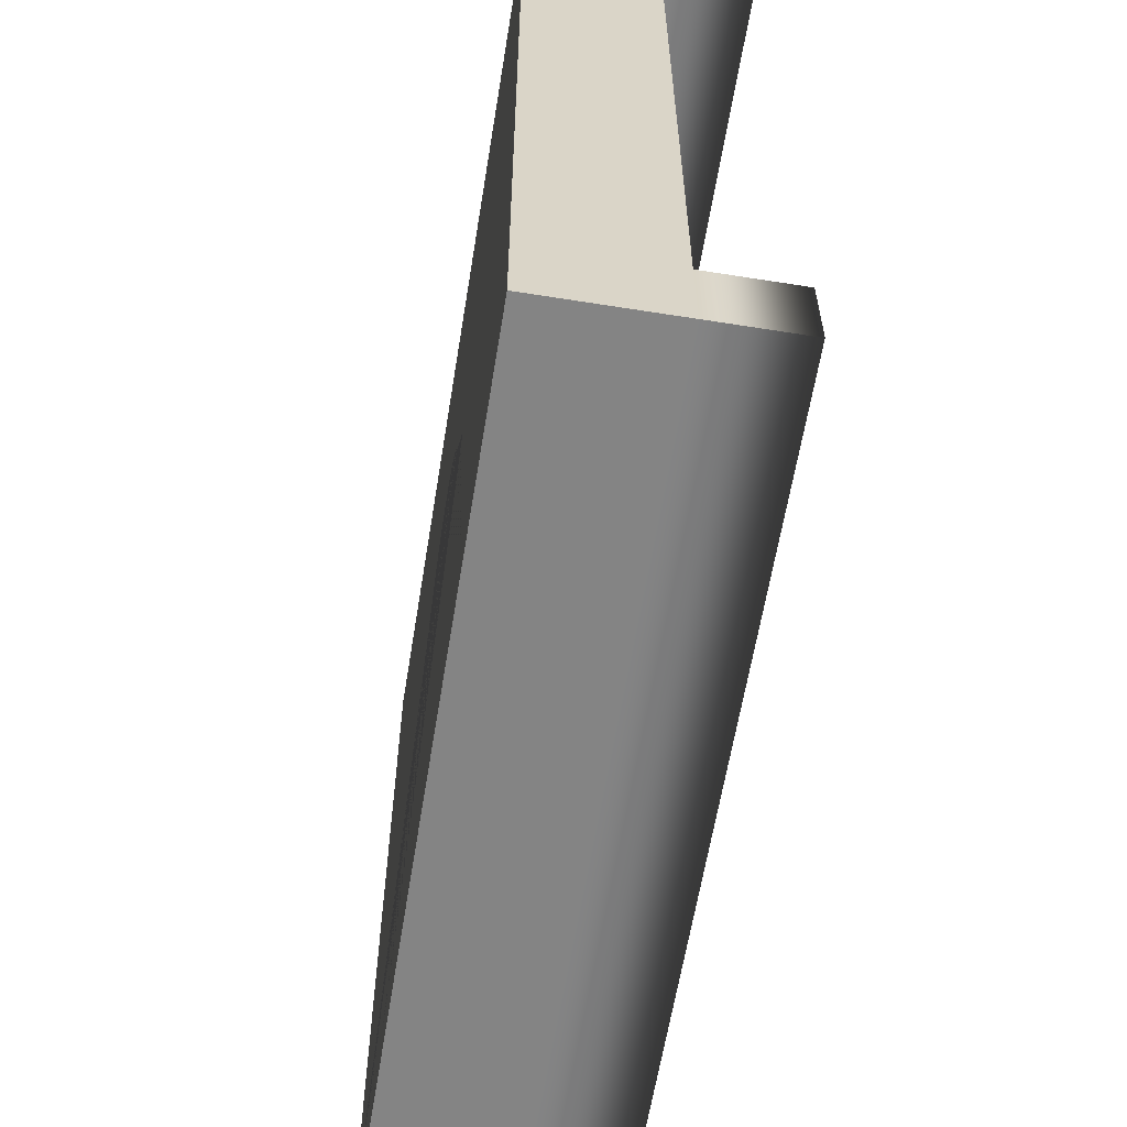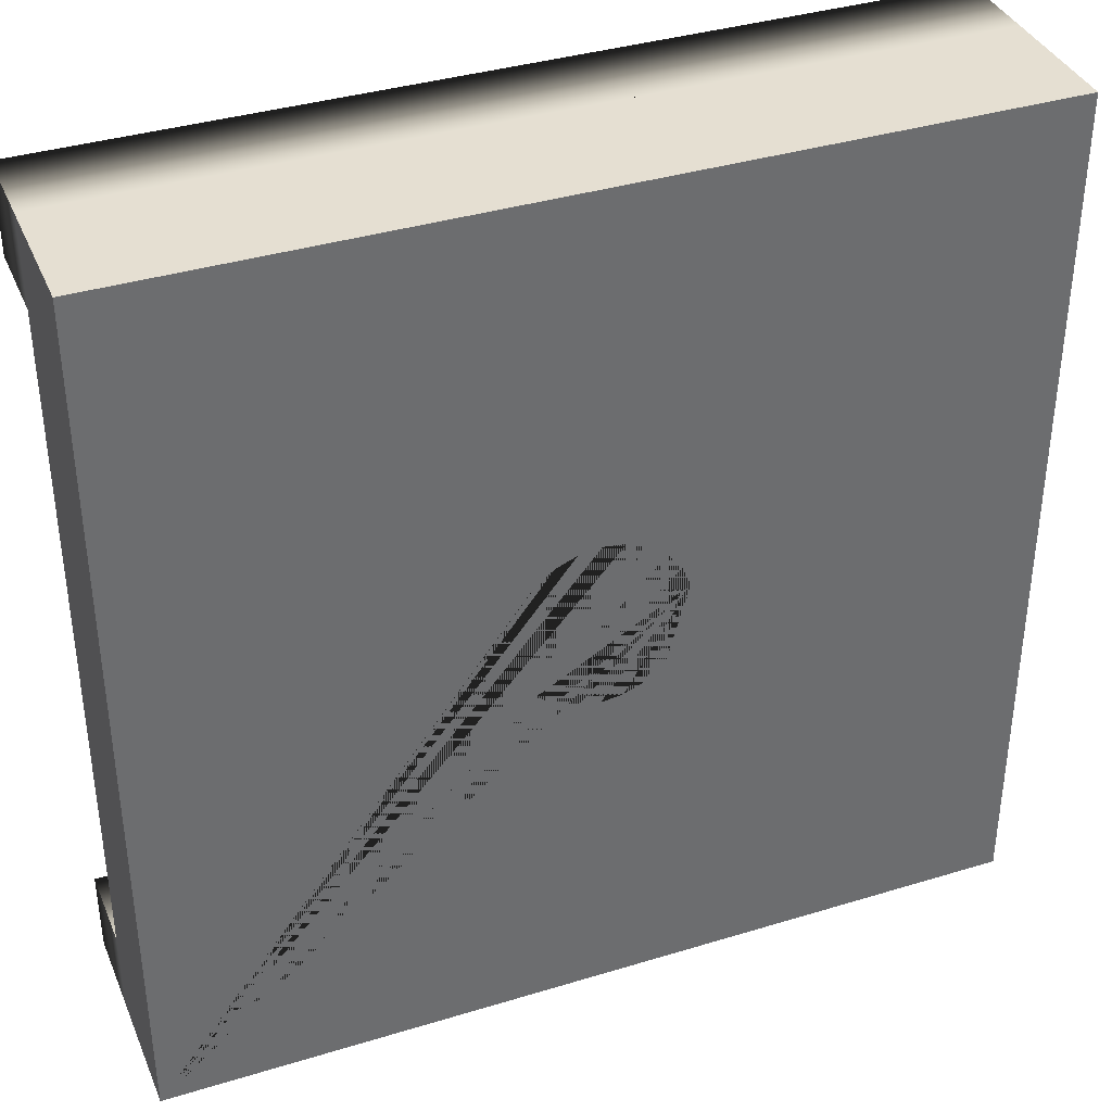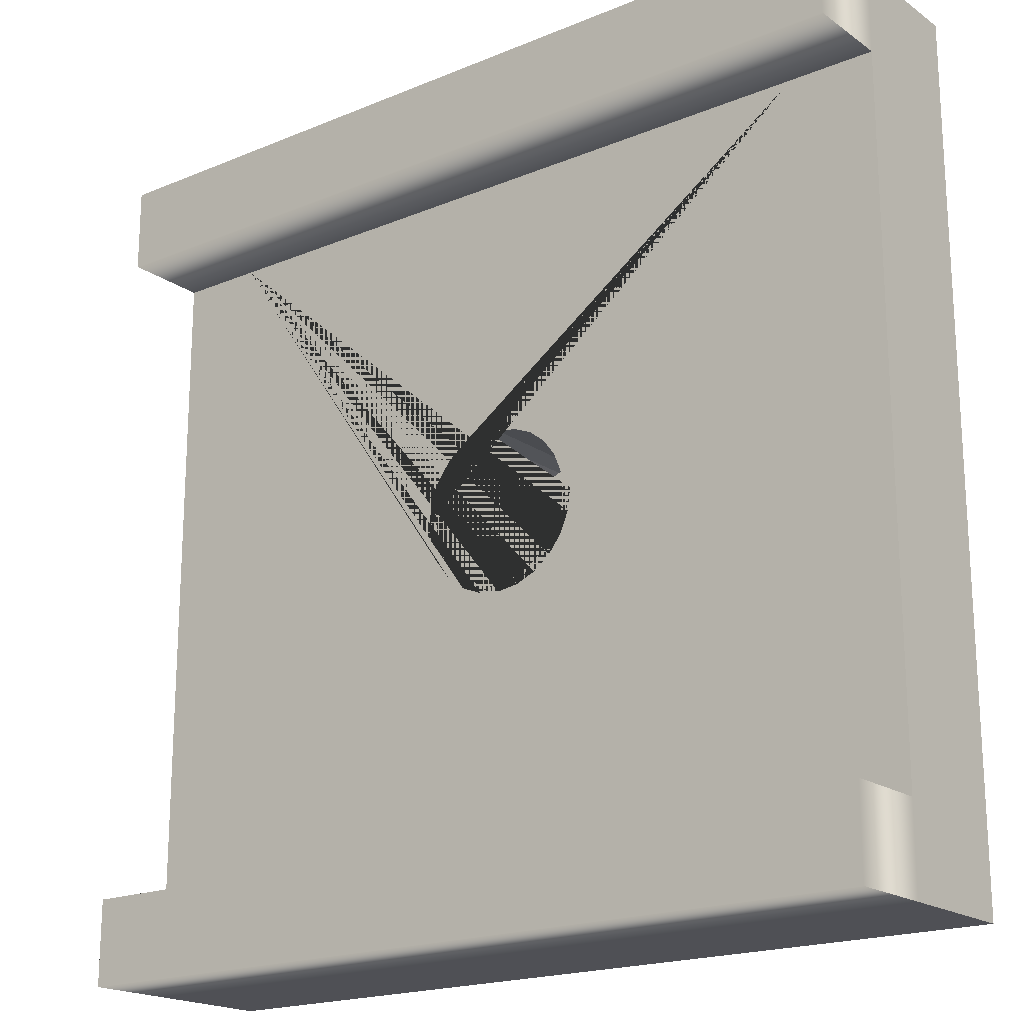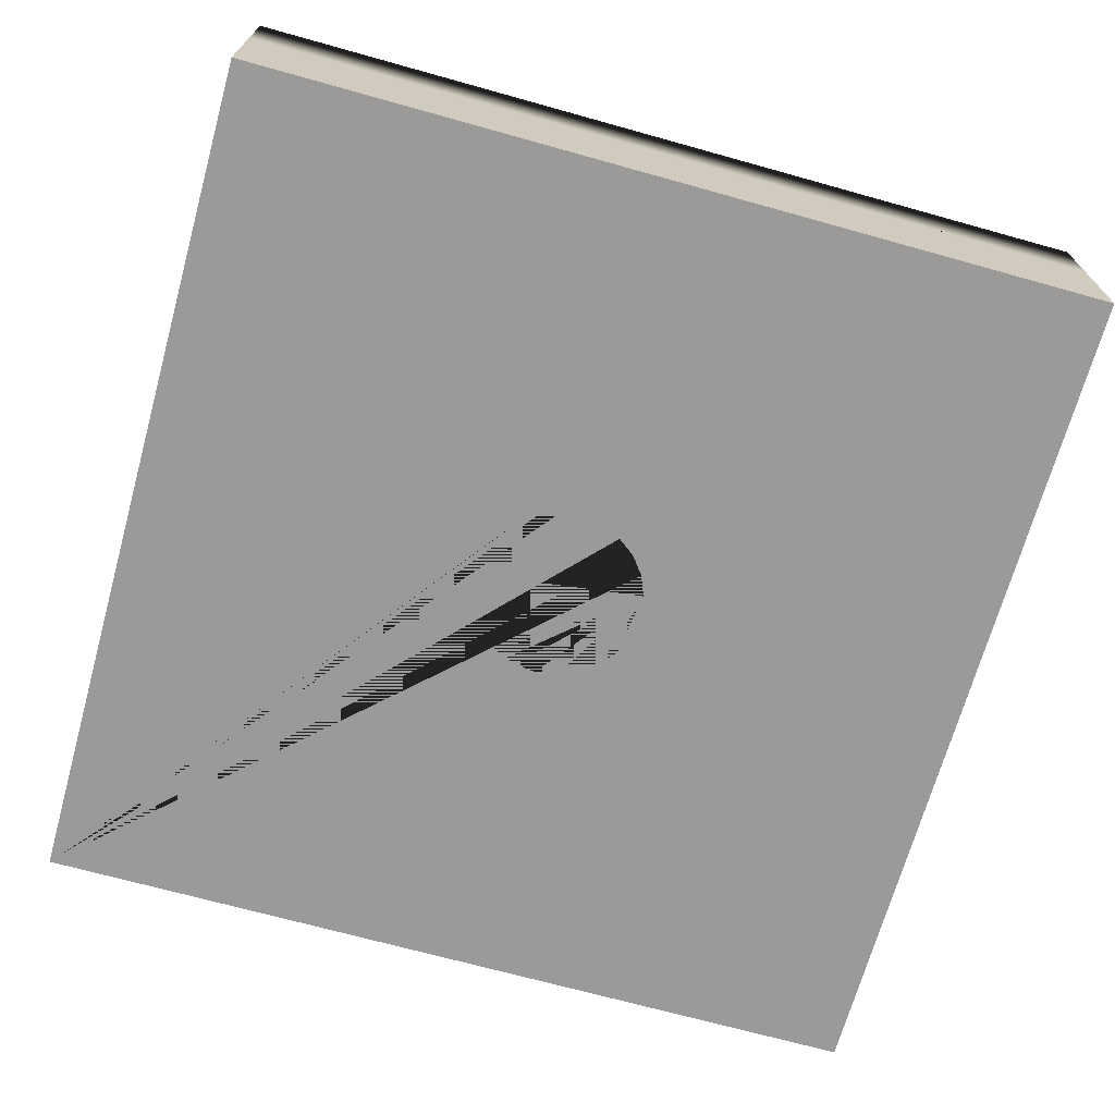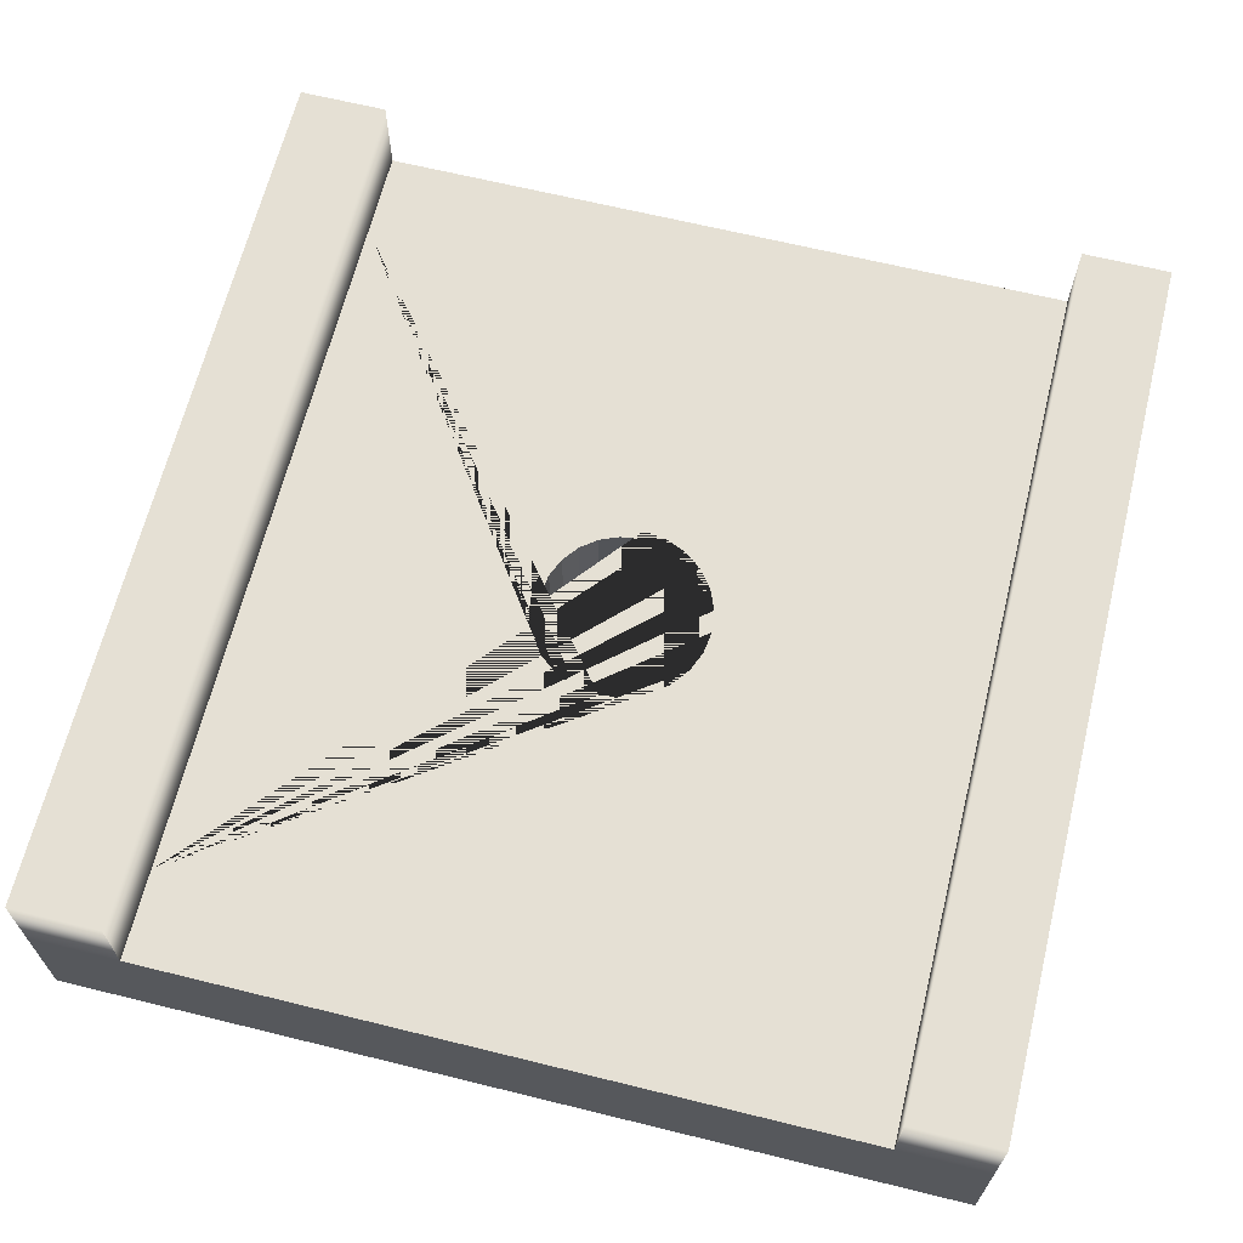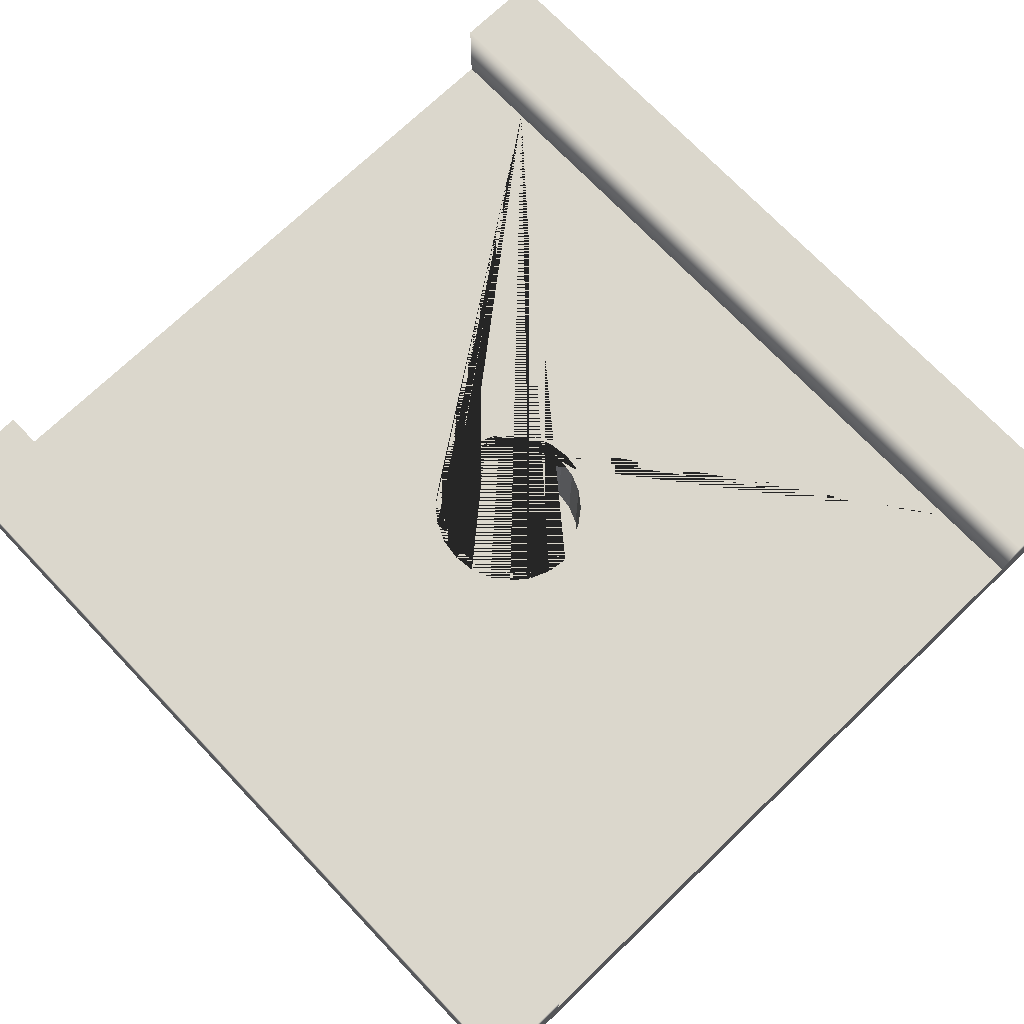
<metadata>
{"format":"obj","ext":"obj","renderer":"f3d","projection":"perspective","resolution":1024,"background":"white","views":[{"elev":-61.3,"azim":80.8,"up":"+Z"},{"elev":37.4,"azim":-21.4,"up":"+Z"},{"elev":-19.3,"azim":-142.1,"up":"+Z"},{"elev":-69.4,"azim":-15.6,"up":"+Y"},{"elev":65.6,"azim":103.9,"up":"+Y"},{"elev":73.2,"azim":-133.7,"up":"+Y"}]}
</metadata>
<code>
g default
v 0.1932 0.3 -0.05176
v 0.1732 0.3 -0.1
v 0.1414 0.3 -0.1414
v 0.1 0.3 -0.1732
v 0.05176 0.3 -0.1932
v 0 0.3 -0.2
v -0.05176 0.3 -0.1932
v -0.1 0.3 -0.1732
v -0.1414 0.3 -0.1414
v -0.1732 0.3 -0.1
v -0.1932 0.3 -0.05176
v -0.2 0.3 -0
v -0.1932 0.3 0.05176
v -0.1732 0.3 0.1
v -0.1414 0.3 0.1414
v -0.1 0.3 0.1732
v -0.05176 0.3 0.1932
v -0 0.3 0.2
v 0.05176 0.3 0.1932
v 0.1 0.3 0.1732
v 0.1414 0.3 0.1414
v 0.1732 0.3 0.1
v 0.1932 0.3 0.05176
v 0.2 0.3 0
v 0.1739 0.3 -0.04659
v 0.1559 0.3 -0.09
v 0.1273 0.3 -0.1273
v 0.09 0.3 -0.1559
v 0.04659 0.3 -0.1739
v 0 0.3 -0.18
v -0.04659 0.3 -0.1739
v -0.09 0.3 -0.1559
v -0.1273 0.3 -0.1273
v -0.1559 0.3 -0.09
v -0.1739 0.3 -0.04659
v -0.18 0.3 -0
v -0.1739 0.3 0.04659
v -0.1559 0.3 0.09
v -0.1273 0.3 0.1273
v -0.09 0.3 0.1559
v -0.04659 0.3 0.1739
v -0 0.3 0.18
v 0.04659 0.3 0.1739
v 0.09 0.3 0.1559
v 0.1273 0.3 0.1273
v 0.1559 0.3 0.09
v 0.1739 0.3 0.04659
v 0.18 0.3 0
v 0.1739 0.01 -0.04659
v 0.1559 0.01 -0.09
v 0 0.01 0
v 0.1273 0.01 -0.1273
v 0.09 0.01 -0.1559
v 0.04659 0.01 -0.1739
v 0 0.01 -0.18
v -0.04659 0.01 -0.1739
v -0.09 0.01 -0.1559
v -0.1273 0.01 -0.1273
v -0.1559 0.01 -0.09
v -0.1739 0.01 -0.04659
v -0.18 0.01 -0
v -0.1739 0.01 0.04659
v -0.1559 0.01 0.09
v -0.1273 0.01 0.1273
v -0.09 0.01 0.1559
v -0.04659 0.01 0.1739
v -0 0.01 0.18
v 0.04659 0.01 0.1739
v 0.09 0.01 0.1559
v 0.1273 0.01 0.1273
v 0.1559 0.01 0.09
v 0.1739 0.01 0.04659
v 0.18 0.01 0
g initialShadingGroup pCylinder2
f 49 50 51
f 50 52 51
f 52 53 51
f 53 54 51
f 54 55 51
f 55 56 51
f 56 57 51
f 57 58 51
f 58 59 51
f 59 60 51
f 60 61 51
f 61 62 51
f 62 63 51
f 63 64 51
f 64 65 51
f 65 66 51
f 66 67 51
f 67 68 51
f 68 69 51
f 69 70 51
f 70 71 51
f 71 72 51
f 72 73 51
f 73 49 51
f 1 2 26 25
f 2 3 27 26
f 3 4 28 27
f 4 5 29 28
f 5 6 30 29
f 6 7 31 30
f 7 8 32 31
f 8 9 33 32
f 9 10 34 33
f 10 11 35 34
f 11 12 36 35
f 12 13 37 36
f 13 14 38 37
f 14 15 39 38
f 15 16 40 39
f 16 17 41 40
f 17 18 42 41
f 18 19 43 42
f 19 20 44 43
f 20 21 45 44
f 21 22 46 45
f 22 23 47 46
f 23 24 48 47
f 24 1 25 48
f 25 26 50 49
f 26 27 52 50
f 27 28 53 52
f 28 29 54 53
f 29 30 55 54
f 30 31 56 55
f 31 32 57 56
f 32 33 58 57
f 33 34 59 58
f 34 35 60 59
f 35 36 61 60
f 36 37 62 61
f 37 38 63 62
f 38 39 64 63
f 39 40 65 64
f 40 41 66 65
f 41 42 67 66
f 42 43 68 67
f 43 44 69 68
f 44 45 70 69
f 45 46 71 70
f 46 47 72 71
f 47 48 73 72
f 48 25 49 73
g default
v -0.1732 0 0.1
v -0.1932 0 0.05176
v -0.1932 0.3 0.05176
v -0.1732 0.3 0.1
v 0.05176 0 -0.1932
v 0.1 0 -0.1732
v 0.1 0.3 -0.1732
v 0.05176 0.3 -0.1932
v -0.1414 0 0.1414
v -0.1414 0.3 0.1414
v 0.1414 0 -0.1414
v 0.1414 0.3 -0.1414
v -0.1 0 0.1732
v -0.1 0.3 0.1732
v 0.1732 0 -0.1
v 0.1732 0.3 -0.1
v 0.1932 0 -0.05176
v 0.1932 0.3 -0.05176
v -0.05176 0 0.1932
v -0.05176 0.3 0.1932
v -0 0 0.2
v -0 0.3 0.2
v 0.2 0 0
v 0.2 0.3 0
v 0.05176 0 0.1932
v 0.05176 0.3 0.1932
v 0.1932 0 0.05176
v 0.1932 0.3 0.05176
v 0.1 0 0.1732
v 0.1 0.3 0.1732
v 0.1732 0 0.1
v 0.1732 0.3 0.1
v 0.1414 0 0.1414
v 0.1414 0.3 0.1414
v -1 0 1
v 1 0 1
v 1 0.3 1
v -1 0.3 1
v 1 0 -1
v 1 0.3 -1
v 1 0.3 -0.8
v 1 0.3 0.8
v 0.8 0.3 1
v -0.8 0.3 1
v -1 0 -1
v -0.2 0 -0
v -0.2 0.3 -0
v -0.1932 0.3 -0.05176
v -0.1732 0.3 -0.1
v -0.1414 0.3 -0.1414
v -0.1 0.3 -0.1732
v -0.05176 0.3 -0.1932
v 0 0.3 -0.2
v 0 0 -0.2
v -0.05176 0 -0.1932
v -0.1932 0 -0.05176
v -0.1 0 -0.1732
v -0.1732 0 -0.1
v -0.1414 0 -0.1414
v -1 0.3 -1
v -1 0.3 0.8
v -1 0.3 -0.8
v -0.8 0.3 -1
v 0.8 0.3 -1
g initialShadingGroup polySurface5 polySurface4
f 74 75 76 77
f 78 79 80 81
f 82 74 77 83
f 79 84 85 80
f 86 82 83 87
f 84 88 89 85
f 88 90 91 89
f 92 86 87 93
f 94 92 93 95
f 90 96 97 91
f 98 94 95 99
f 96 100 101 97
f 102 98 99 103
f 100 104 105 101
f 106 102 103 107
f 104 106 107 105
g initialShadingGroup pCube1 polySurface2 polySurface5 polySurface4
f 108 109 110 111
f 109 112 113 110
f 110 113 114 115
f 111 110 116 117
f 118 119 75 74 82 86 92 94 98 102 106 104 100 112 109 108
g initialShadingGroup polySurface5 polySurface4
f 127 78 81 126
f 75 119 120 76
f 128 127 126 125
f 119 129 121 120
f 130 128 125 124
f 129 131 122 121
f 132 130 124 123
f 131 132 123 122
g initialShadingGroup pCube1 polySurface2 polySurface5 polySurface4
f 133 111 134 135
f 113 133 136 137
f 118 108 111 133
f 133 113 112 118
f 100 96 90 88 84 79 78 127 128 130 132 131 129 119 118 112
g default
v -0.2 0.3 -0
v -0.1932 0.3 -0.05176
v -0.1732 0.3 -0.1
v -0.1414 0.3 -0.1414
v -0.1 0.3 -0.1732
v -0.05176 0.3 -0.1932
v 0 0.3 -0.2
v 0.05176 0.3 -0.1932
v 0.1 0.3 -0.1732
v 0.1414 0.3 -0.1414
v 0.1732 0.3 -0.1
v 0.1932 0.3 -0.05176
v 0.2 0.3 0
v 0.1932 0.3 0.05176
v 0.1732 0.3 0.1
v 0.1414 0.3 0.1414
v 0.1 0.3 0.1732
v 0.05176 0.3 0.1932
v -0 0.3 0.2
v -0.05176 0.3 0.1932
v -0.1 0.3 0.1732
v -0.1414 0.3 0.1414
v -0.1732 0.3 0.1
v -0.1932 0.3 0.05176
v 1 0.3 -0.8
v 0.8 0.3 -0.8
v 0.8 0.3 0.8
v 1 0.3 0.8
v -0.8 0.3 -0.8
v -0.8 0.3 0.8
v -1 0.3 0.8
v -1 0.3 -0.8
g initialShadingGroup pCube1 polySurface3 polySurface4 polySurface7 polySurface6
f 165 162 163 164
f 164 163 166 138 139 140 141 142 143 144 145 146 147 148 149 150
f 167 164 150 151 152 153 154 155 156 157 158 159 160 161 138 166
f 169 168 167 166
g default1
v -1 0.3 0.8
v -1 0.3 1
v -0.8 0.3 1
v -0.8 0.3 0.8
v 1 0.3 -0.8
v 1 0.3 -1
v 0.8 0.3 -1
v 0.8 0.3 -0.8
v 1 0.3 0.8
v 0.8 0.3 0.8
v 0.8 0.3 1
v 1 0.3 1
v -0.8 0.3 -0.8
v -0.8 0.3 -1
v -1 0.3 -0.8
v -1 0.3 -1
v -1 0.5 0.8
v -1 0.5 1
v -0.8 0.5 1
v -0.8 0.5 0.8
v 0.8 0.5 1
v 0.8 0.5 0.8
v 1 0.5 1
v 1 0.5 0.8
v 1 0.5 -0.8
v 1 0.5 -1
v 0.8 0.5 -1
v 0.8 0.5 -0.8
v -0.8 0.5 -1
v -0.8 0.5 -0.8
v -1 0.5 -1
v -1 0.5 -0.8
g initialShadingGroup pCube1 polySurface3 polySurface4 polySurface6 polySurface8
f 186 187 188 189
f 194 195 196 197
f 188 190 191 189
f 192 193 191 190
f 196 198 199 197
f 200 201 199 198
f 170 171 187 186
f 171 172 188 187
f 173 170 186 189
f 172 180 190 188
f 179 173 189 191
f 181 178 193 192
f 178 179 191 193
f 180 181 192 190
f 174 175 195 194
f 175 176 196 195
f 177 174 194 197
f 176 183 198 196
f 182 177 197 199
f 185 184 201 200
f 184 182 199 201
f 183 185 200 198

</code>
